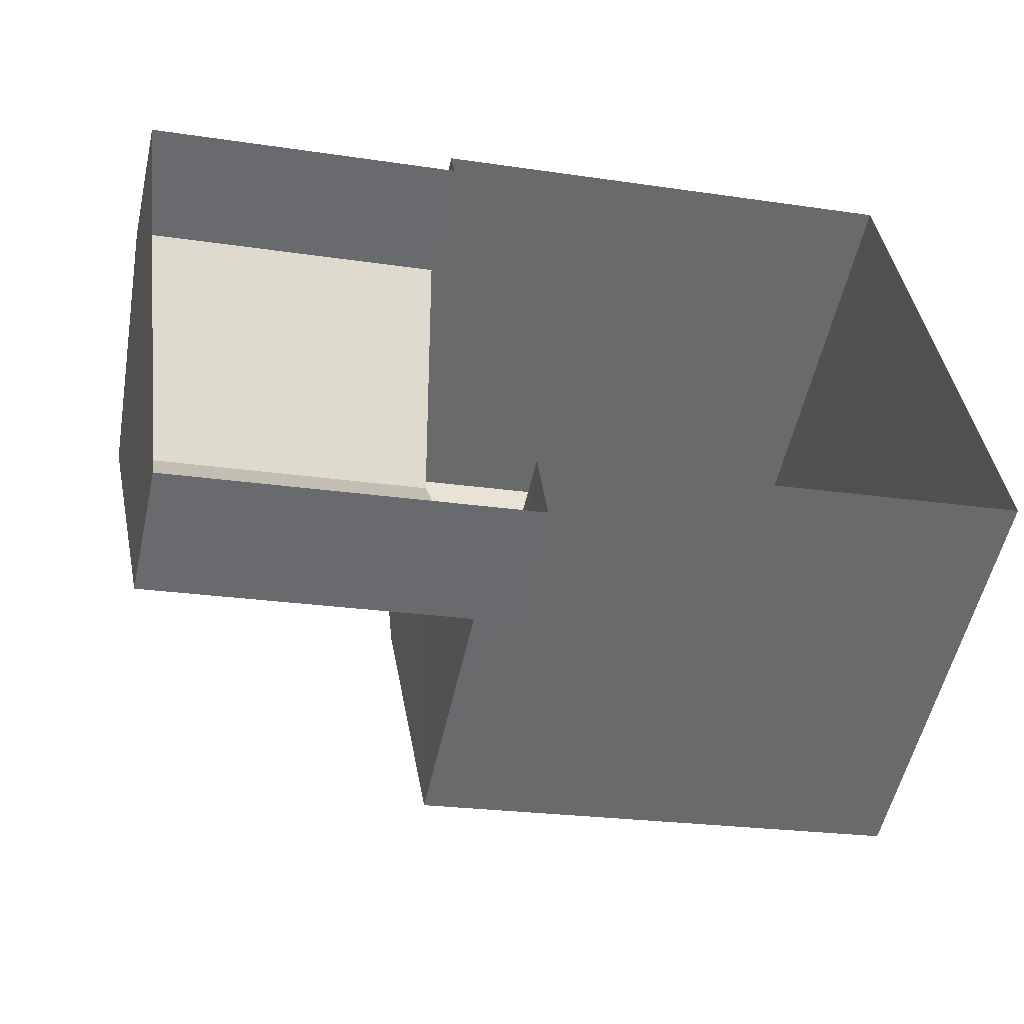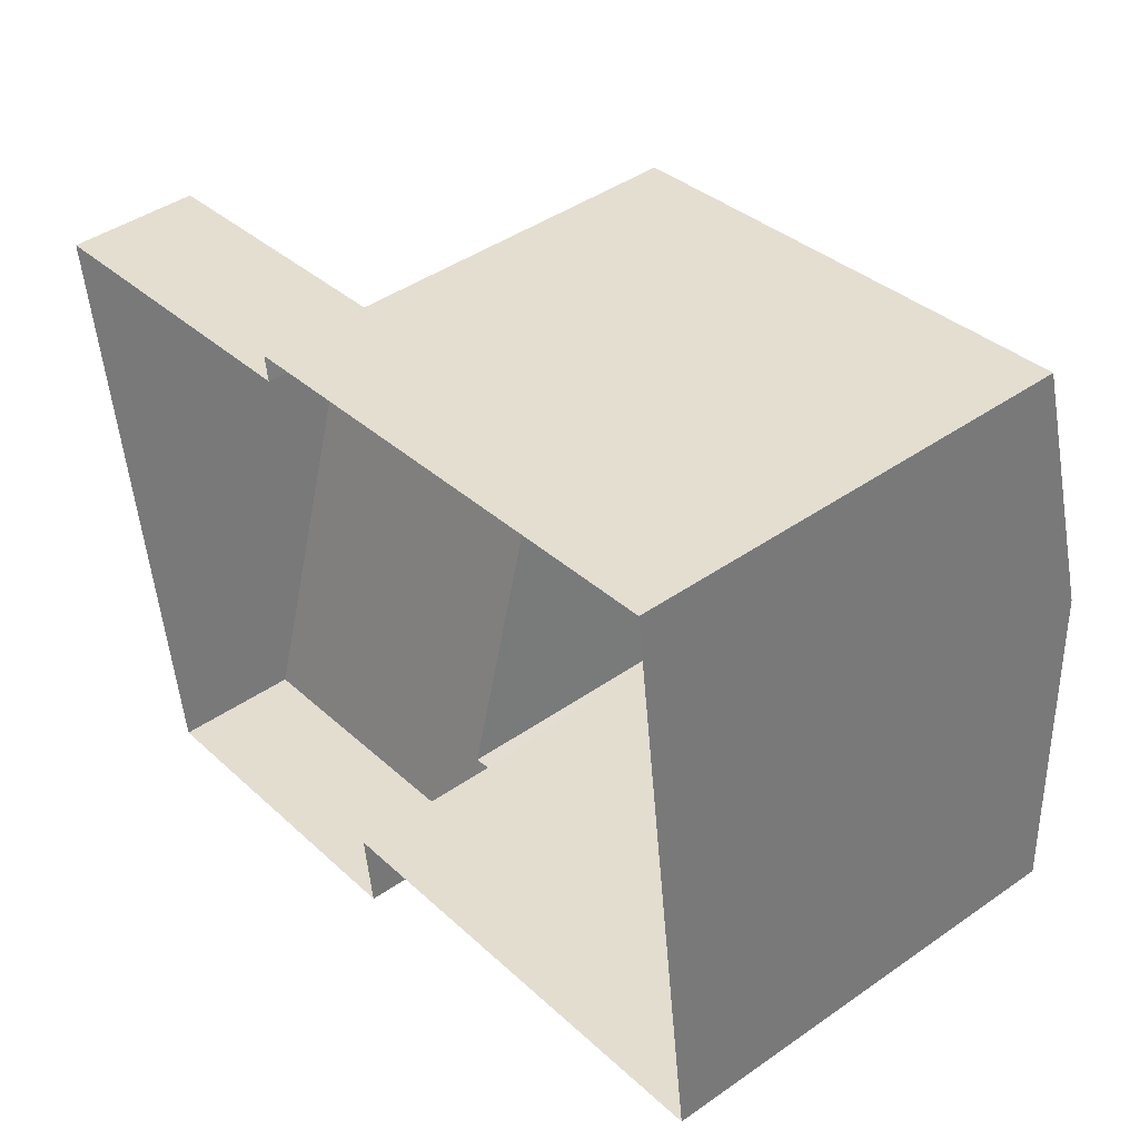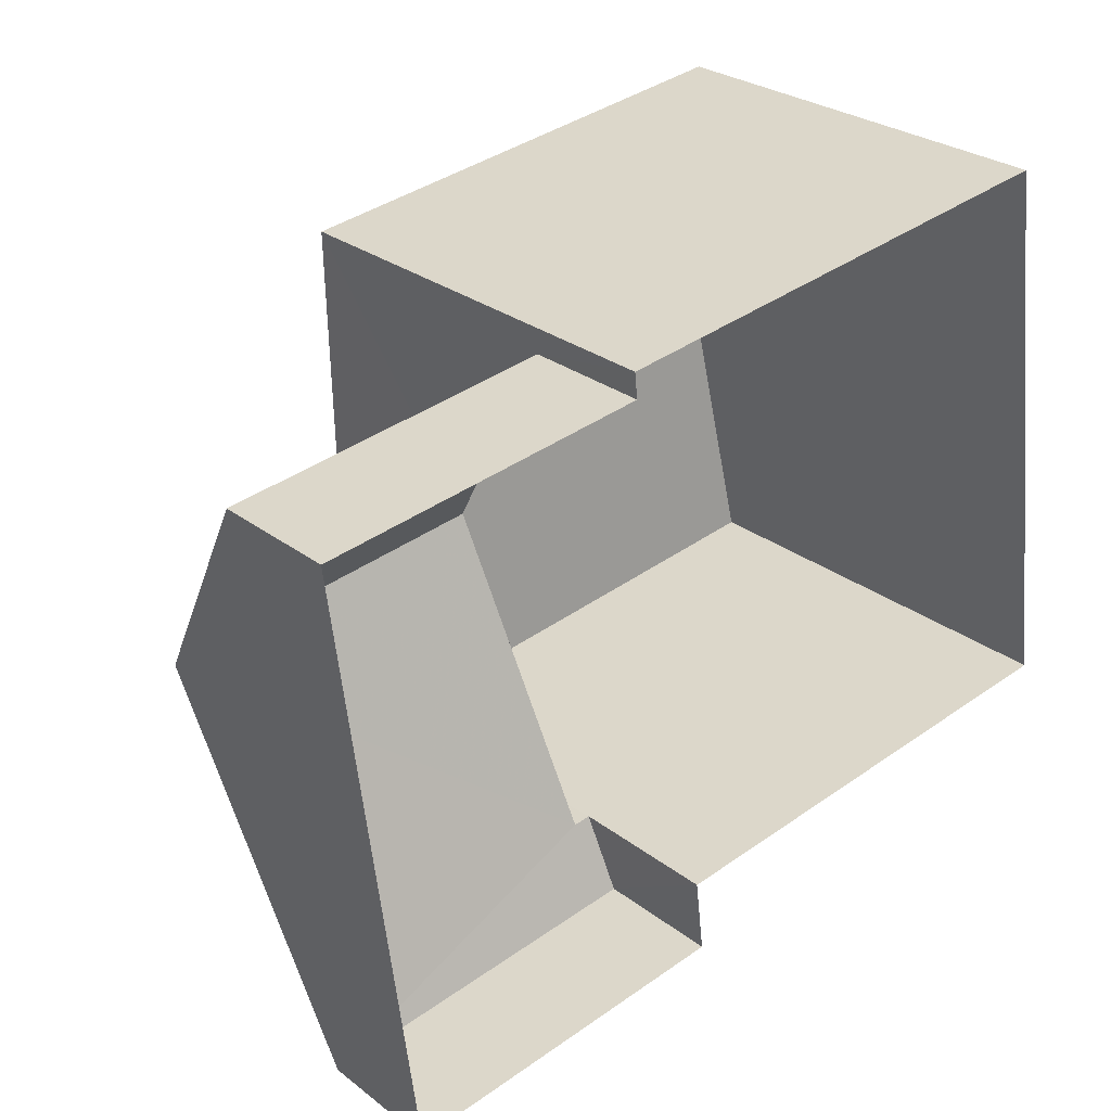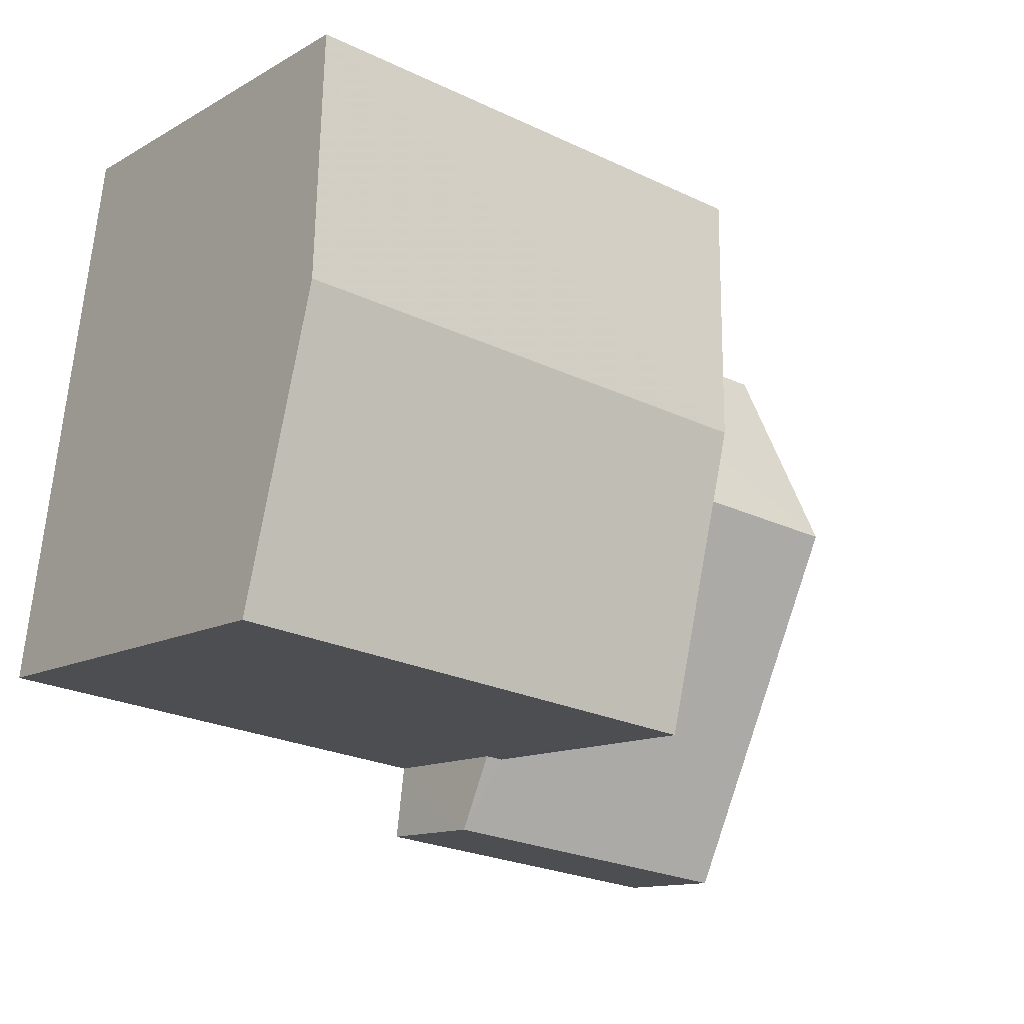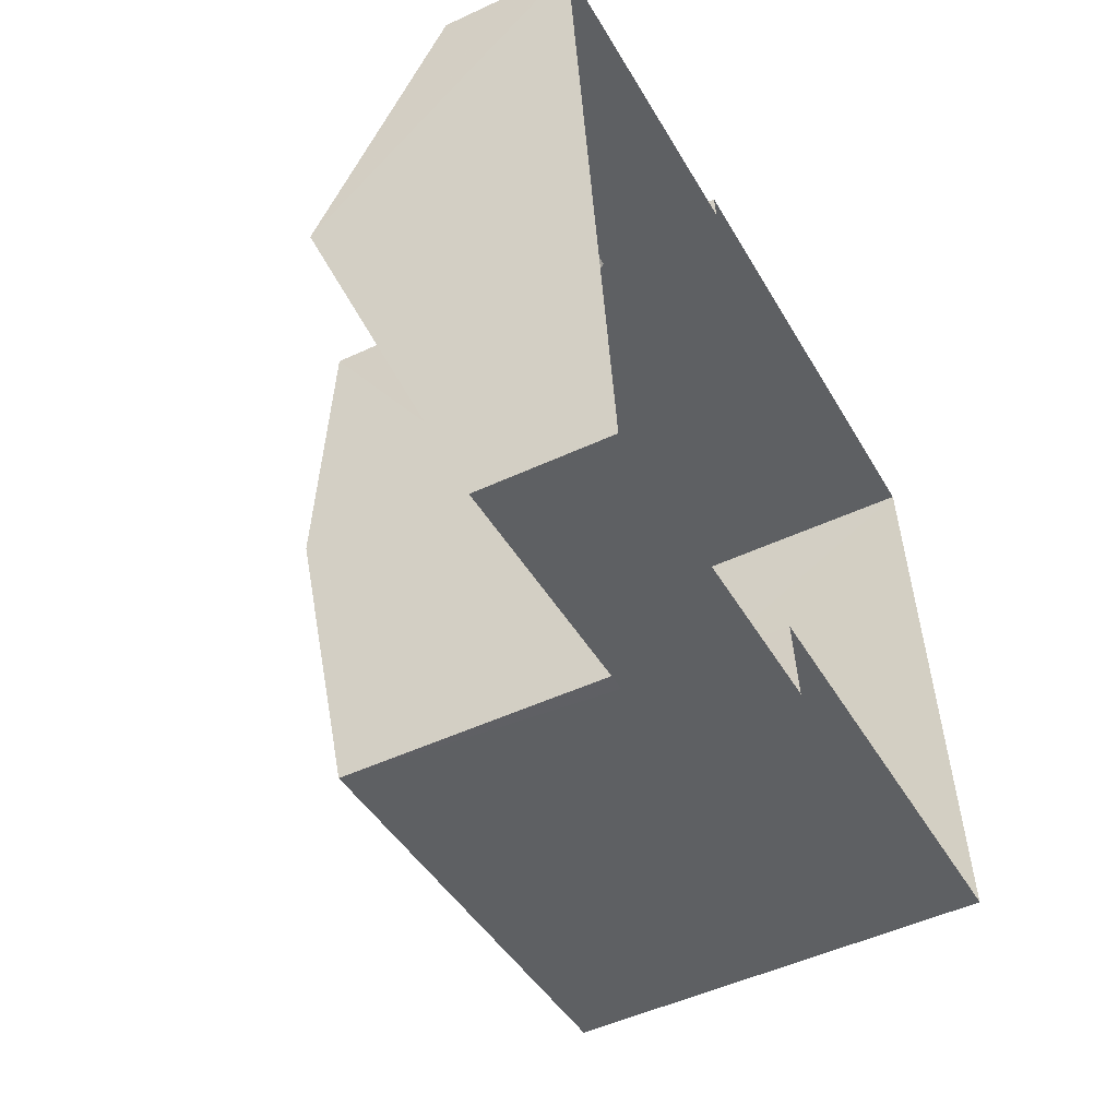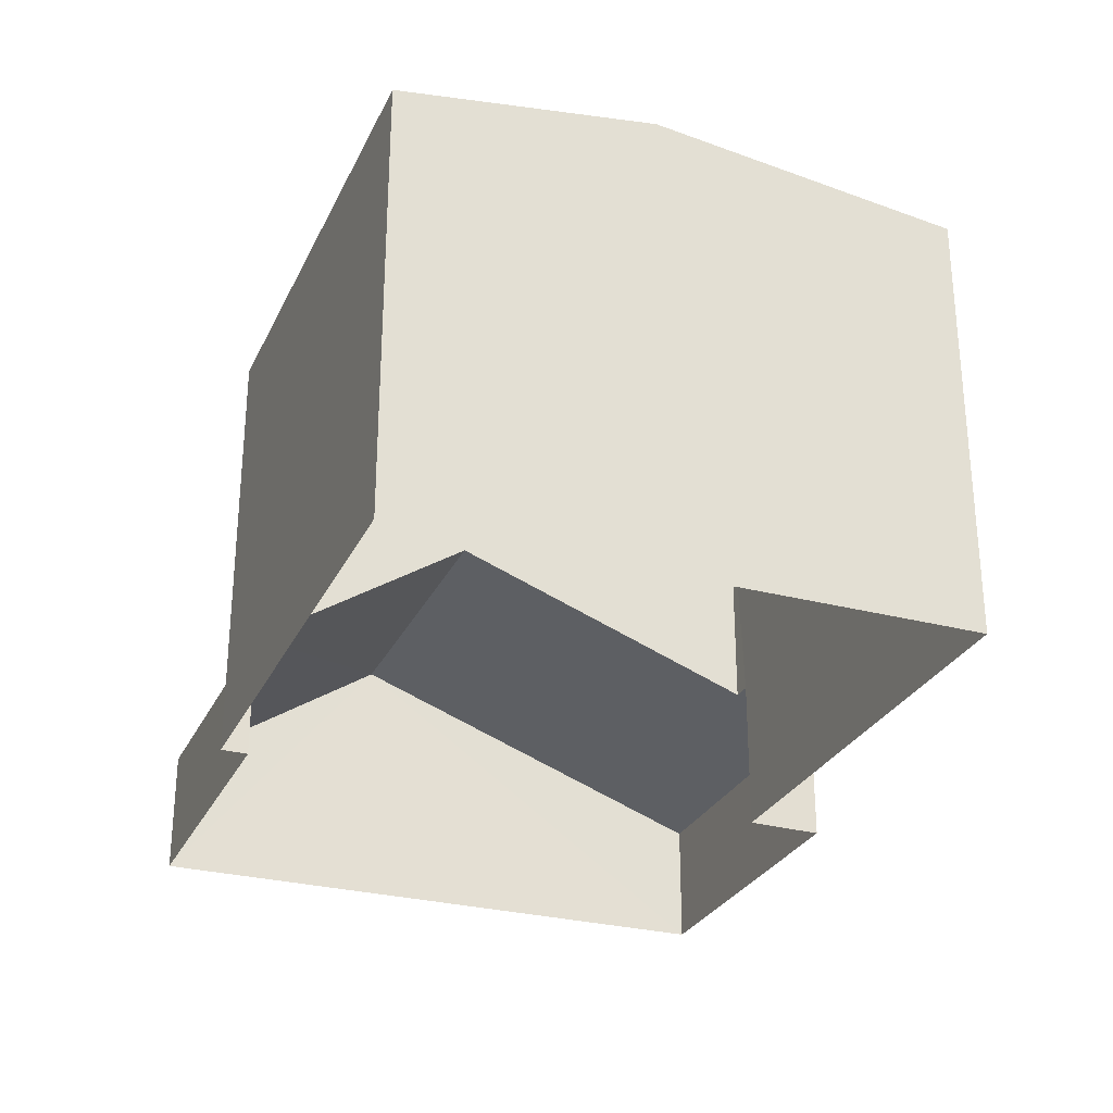
<metadata>
{"format":"obj","ext":"obj","renderer":"f3d","projection":"perspective","resolution":1024,"background":"white","views":[{"elev":-54.1,"azim":167.6,"up":"+Y"},{"elev":43.7,"azim":-129.3,"up":"+Y"},{"elev":27.7,"azim":139.2,"up":"+Y"},{"elev":-12.3,"azim":-37.2,"up":"+Y"},{"elev":-50.0,"azim":117.3,"up":"+Y"},{"elev":-28.4,"azim":-119.0,"up":"+Z"}]}
</metadata>
<code>
v -2.205e+05 -1.258e+05 11.84
v -2.205e+05 -1.258e+05 11.84
v -2.205e+05 -1.258e+05 11.84
v -2.205e+05 -1.258e+05 11.84
v -2.205e+05 -1.258e+05 11.84
v -2.205e+05 -1.258e+05 11.84
v -2.205e+05 -1.258e+05 11.84
v -2.205e+05 -1.258e+05 11.84
v -2.205e+05 -1.258e+05 18.33
v -2.205e+05 -1.258e+05 17.81
v -2.205e+05 -1.258e+05 18.33
v -2.205e+05 -1.258e+05 17.81
v -2.205e+05 -1.258e+05 17.81
v -2.205e+05 -1.258e+05 17.81
v -2.205e+05 -1.258e+05 13.57
v -2.205e+05 -1.258e+05 15.53
v -2.205e+05 -1.258e+05 13.57
v -2.205e+05 -1.258e+05 15.53
v -2.205e+05 -1.258e+05 13.95
v -2.205e+05 -1.258e+05 13.57
v -2.205e+05 -1.258e+05 13.57
v -2.205e+05 -1.258e+05 13.95
f 1 2 3
f 3 2 4
f 5 2 6
f 5 6 7
f 8 5 7
f 4 2 5
f 9 10 11
f 9 12 10
f 11 13 9
f 11 14 13
f 15 16 17
f 15 18 16
f 16 19 20
f 20 19 21
f 16 18 19
f 21 19 22
f 13 19 18
f 2 1 15
f 18 15 12
f 13 18 9
f 15 1 12
f 18 12 9
f 21 22 5
f 8 21 5
f 10 1 3
f 10 12 1
f 20 7 16
f 7 6 16
f 6 17 16
f 4 22 14
f 14 22 13
f 4 5 22
f 13 22 19
f 10 3 11
f 3 4 11
f 4 14 11
f 21 8 7
f 20 21 7
f 2 17 6
f 2 15 17

</code>
